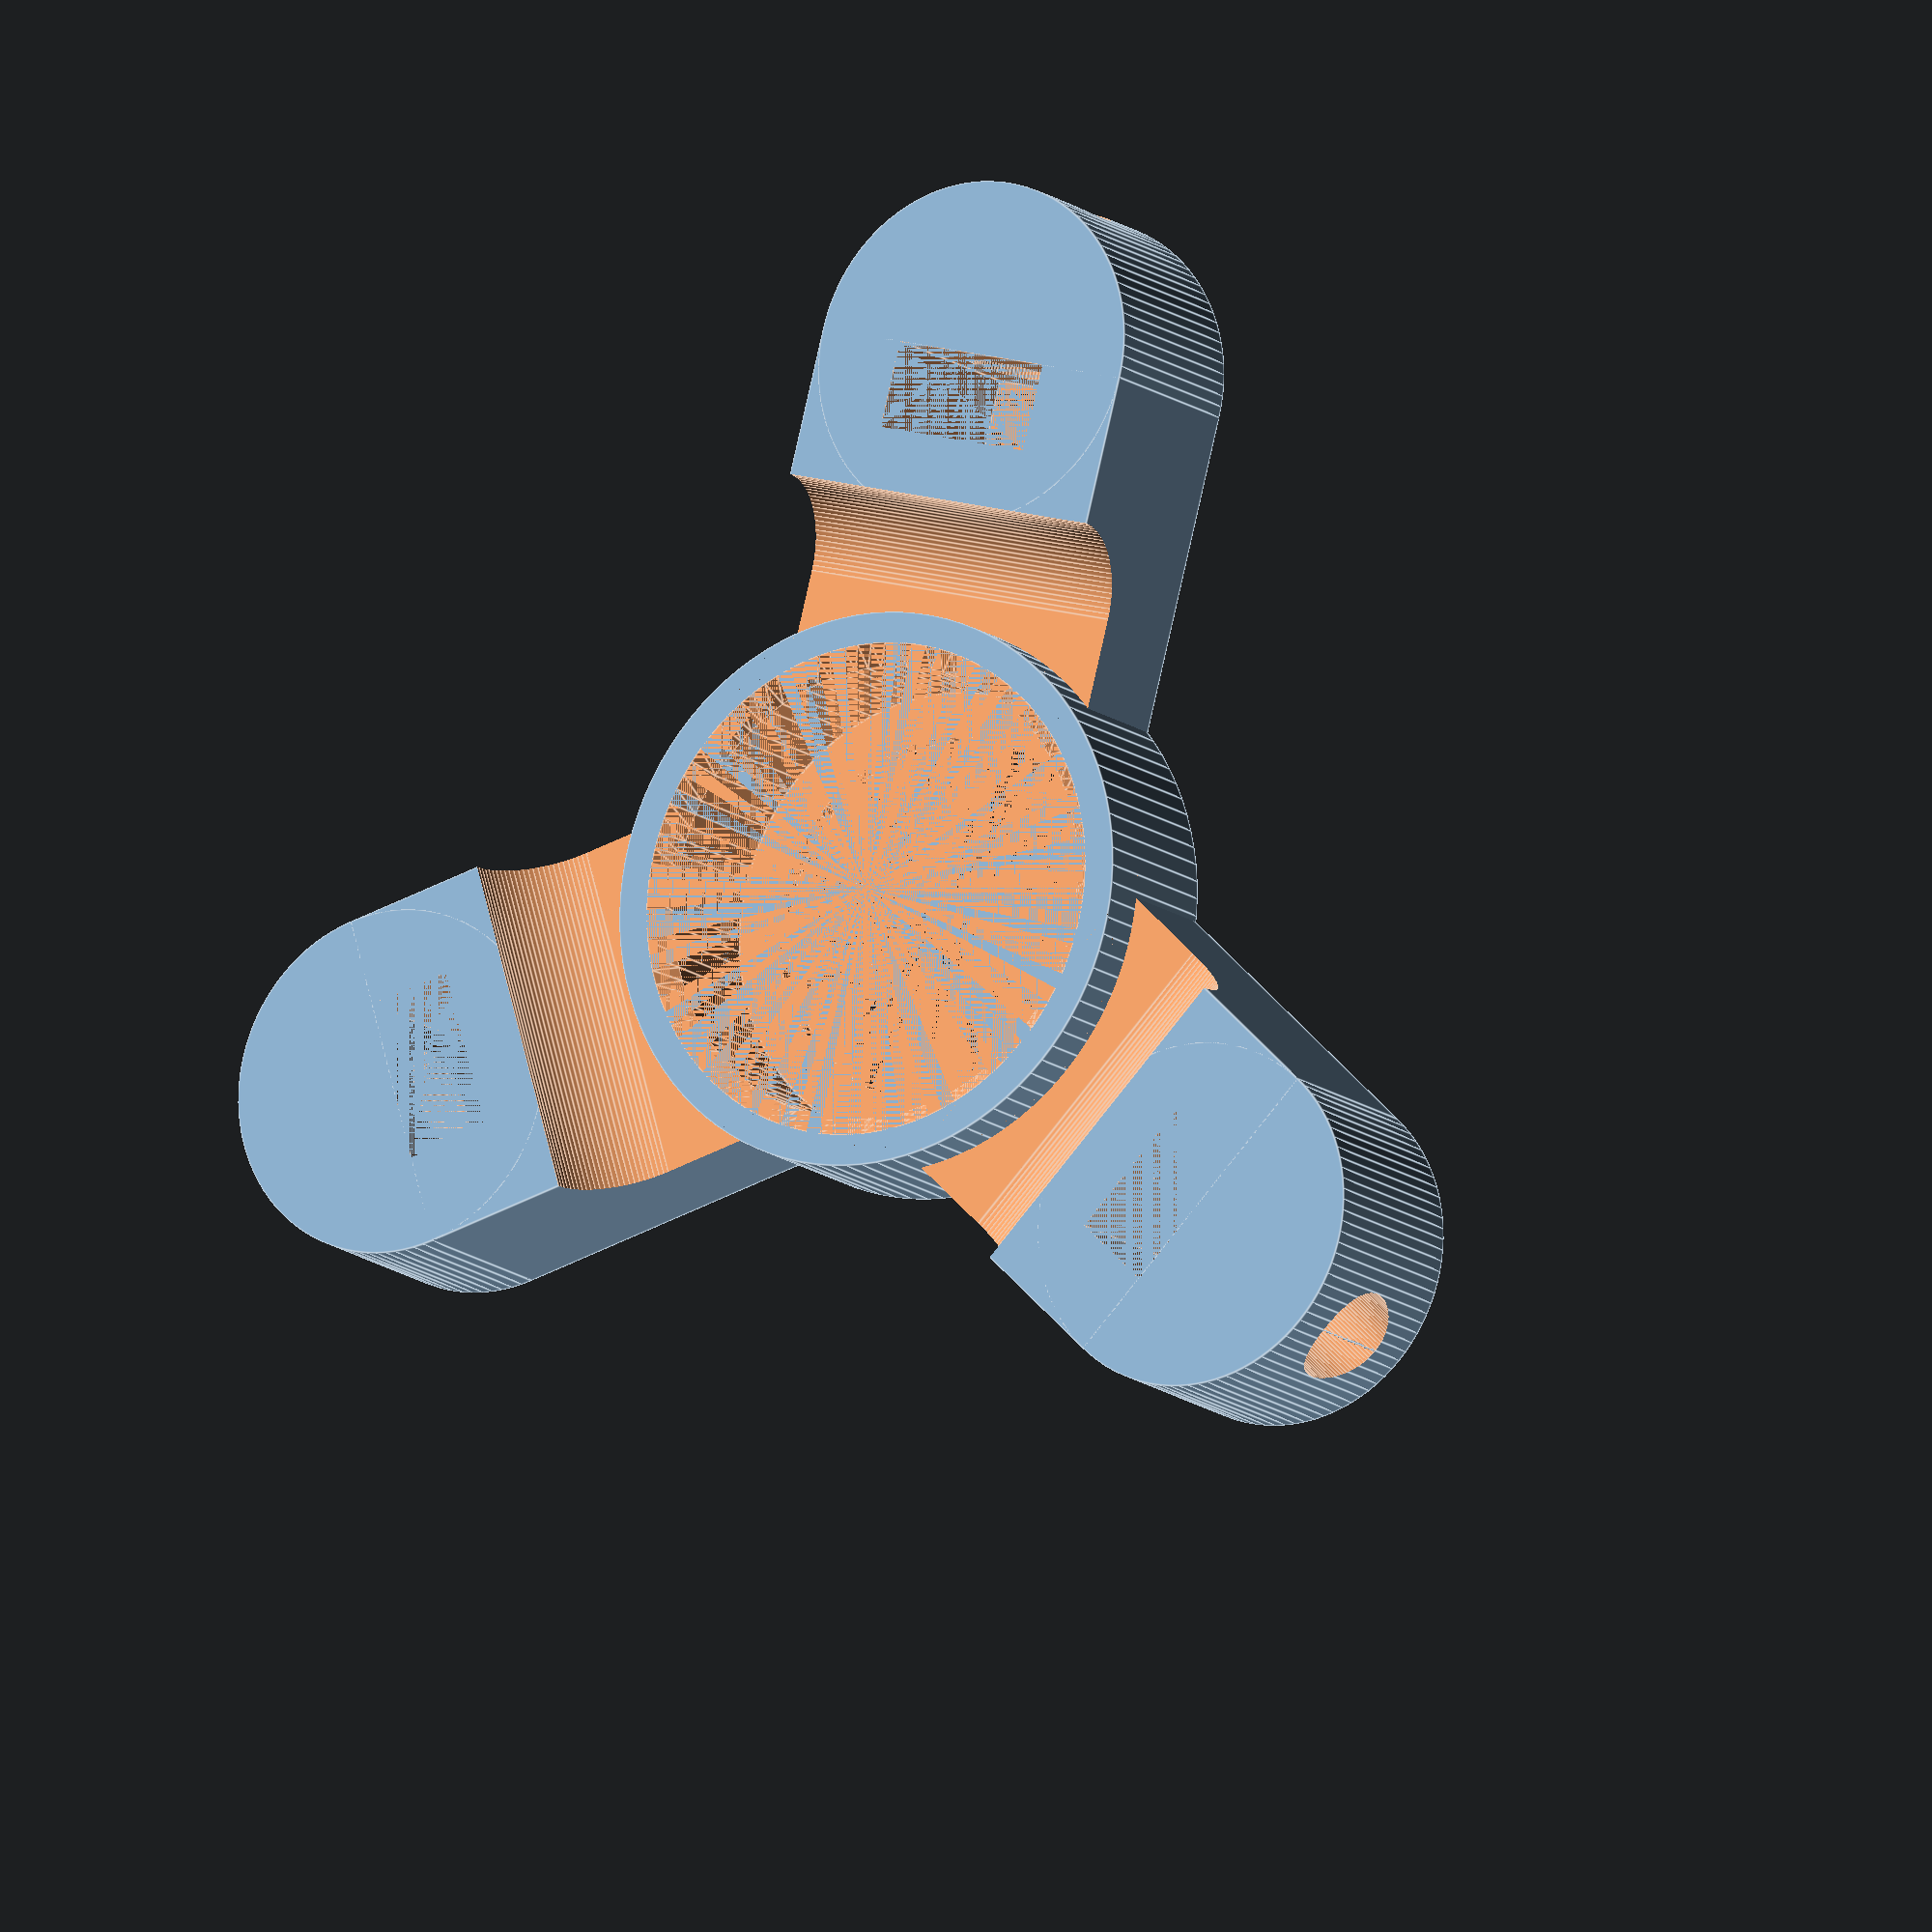
<openscad>
bearing_diameter = 22.4;

bearing_height = 7.5;

bearing_base_height = 1;

//hole diameter below bearing (bigger than nut size)
bottom_hole_diameter = 18;

//thickness of plastic around bearing
bearing_perimeter = 2.5;

//number of legs
legs = 3; // [3,4,5]

//width of each leg
leg_width = 17;

//length of each leg (from center point)
leg_length = 35;

minimum_leg_height = 6;

maximum_leg_height = 10;

//diameter of threaded rod
threaded_rod_size = 5; // [3:M3, 4:M4, 5:M5, 6:M6]

//nut groove width
nut_width = 8.2;

//nut groove thickness
nut_thickness = 4.3;

/* [Hidden] */
bearing_hole_extend = 2;
//minimum material behind nut
nut_support = 3;
//minimum material on each side of nut hole
nut_minimum_walls = 1;
//Calculations
rod_thickness = threaded_rod_size + 0.2;

$fn=100;

difference(){
	union(){
		cylinder(h=bearing_height+bearing_base_height, d=bearing_diameter+bearing_perimeter*2);
		//Leg
		if((leg_length-leg_width/2-nut_thickness-nut_support >= bearing_diameter/2+bearing_perimeter) && (nut_width+nut_minimum_walls*2 <= leg_width) && (maximum_leg_height > rod_thickness) && (nut_support > 0) && (bearing_perimeter > 0)){
			difference(){	
				for (i = [0:360/legs:359]){
					rotate(i){
						difference(){
							union(){
								translate([-leg_width/2, 0, 0])
									cube([leg_width, leg_length-leg_width/2, maximum_leg_height]);
								translate([0, leg_length-leg_width/2, 0])
									cylinder(h=maximum_leg_height, d=leg_width);
							}
							//groove
							if(leg_length-bearing_diameter/2-bearing_perimeter-leg_width/2-nut_thickness-nut_support > maximum_leg_height-minimum_leg_height){
								if(minimum_leg_height>0){
									translate([-leg_width/2-1, 0, minimum_leg_height])
										cube([leg_width+2, leg_length-leg_width/2-(maximum_leg_height-minimum_leg_height)-nut_thickness-nut_support, maximum_leg_height-minimum_leg_height+1]);
									translate([-leg_width/2-1, leg_length-leg_width/2-(maximum_leg_height-minimum_leg_height)-nut_thickness-nut_support, maximum_leg_height])
										rotate([0, 90, 0])
											cylinder(h=leg_width+2, r=maximum_leg_height-minimum_leg_height);
								}
							}
							//nut
							translate([-nut_width/2, leg_length-leg_width/2-nut_thickness ,0])
								cube([nut_width, nut_thickness, maximum_leg_height]);
							//rod
							translate([0, leg_length-leg_width/2-nut_thickness, (maximum_leg_height)/2])
								rotate([-90, 0, 0])
									cylinder(h=leg_width/2+nut_thickness, d=rod_thickness);
						}
					}
				}
				if(maximum_leg_height > bearing_height+bearing_base_height){
					translate([0, 0, bearing_height+bearing_base_height]) cylinder(h=maximum_leg_height-bearing_height-bearing_base_height, d=bearing_diameter+bearing_hole_extend);
				}
			}
		}
	}
	//Bearing
	translate([0, 0, bearing_base_height]){
		cylinder(h=bearing_height, d=bearing_diameter);
		translate([0, 0, bearing_height-1]) cylinder(h=1, d1=bearing_diameter, d2=bearing_diameter+bearing_hole_extend);
	}
	//bottom hole
	cylinder(h=bearing_base_height, d=bottom_hole_diameter);
}
</openscad>
<views>
elev=12.9 azim=134.6 roll=29.1 proj=o view=edges
</views>
